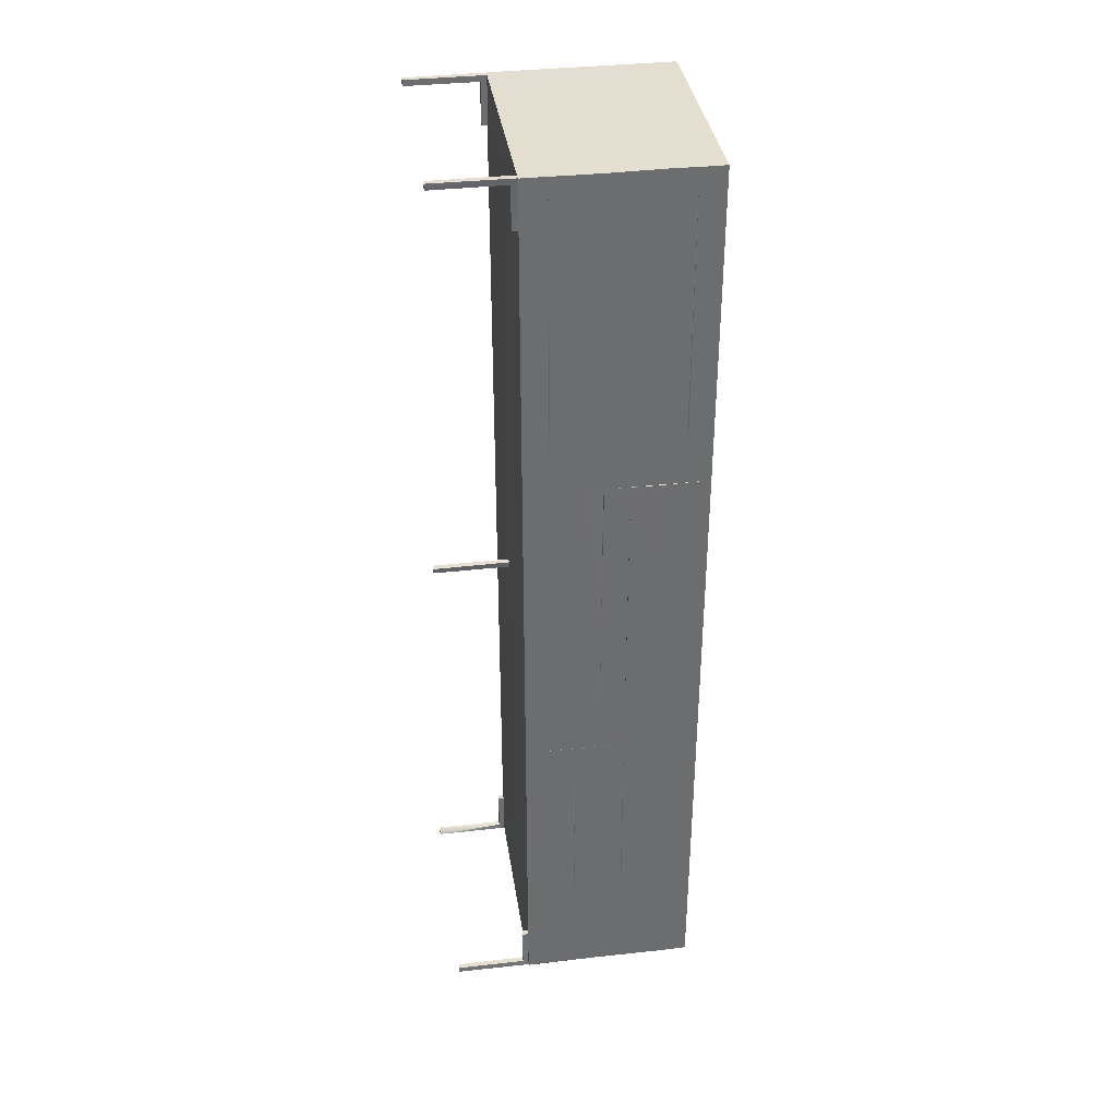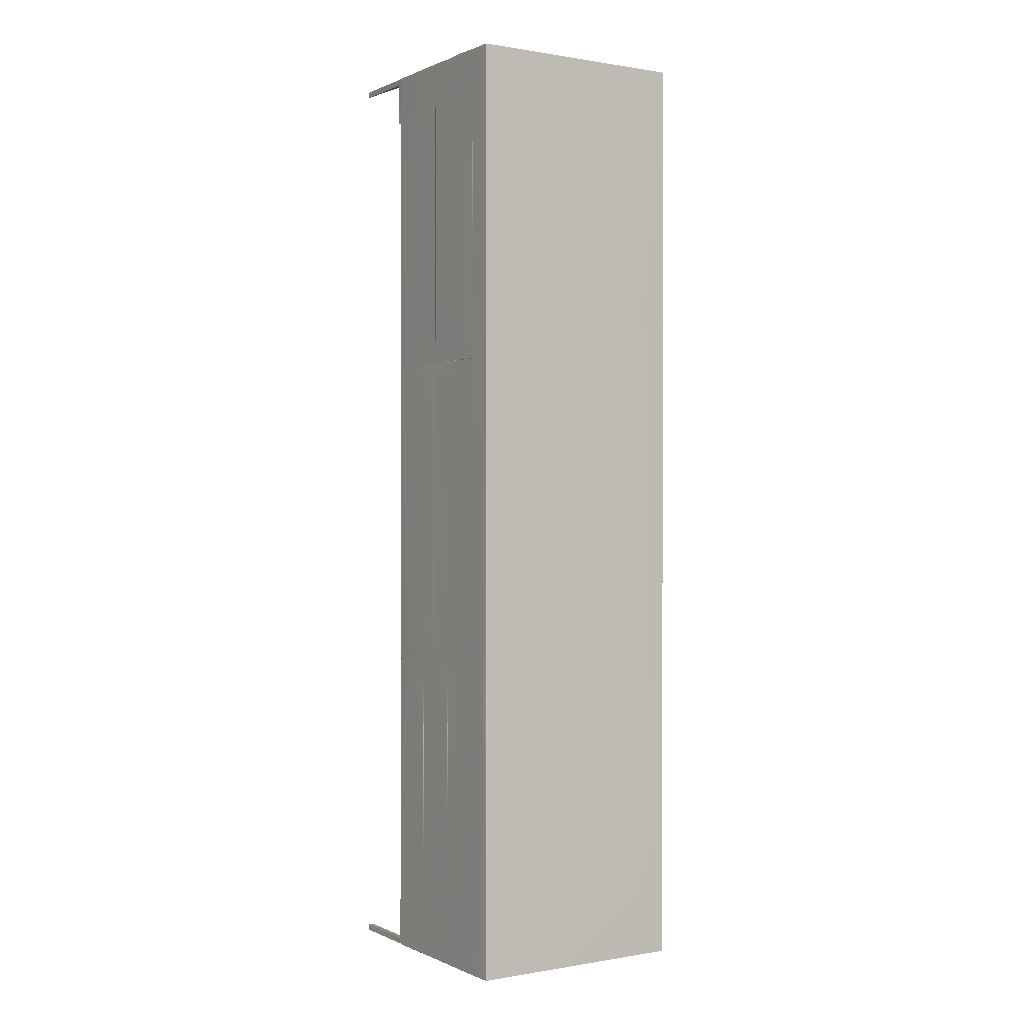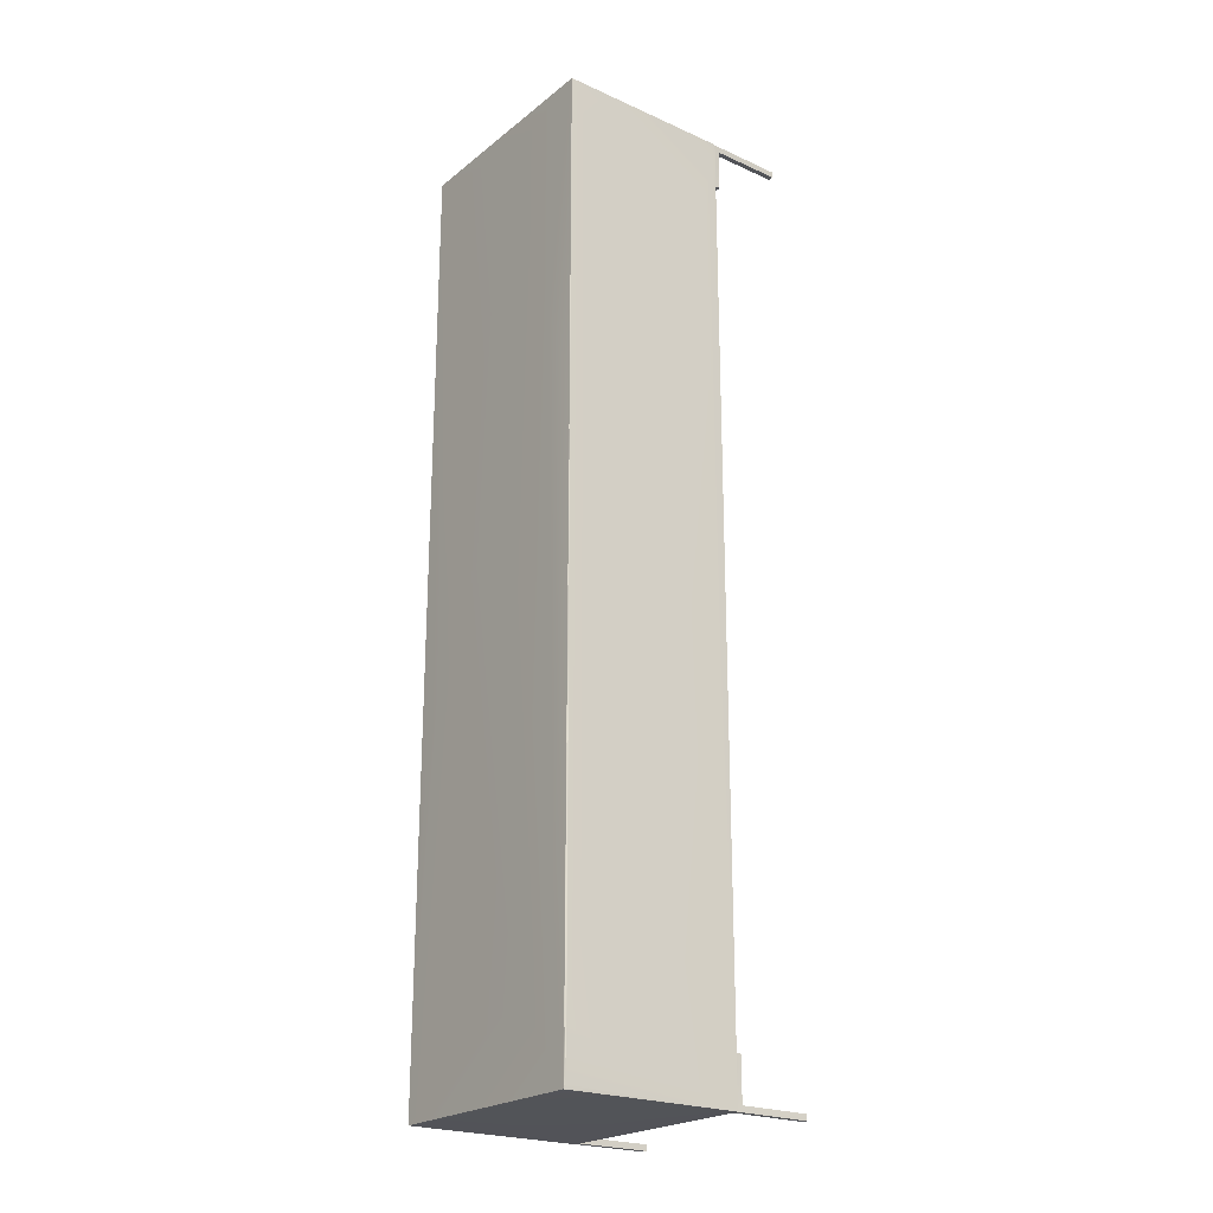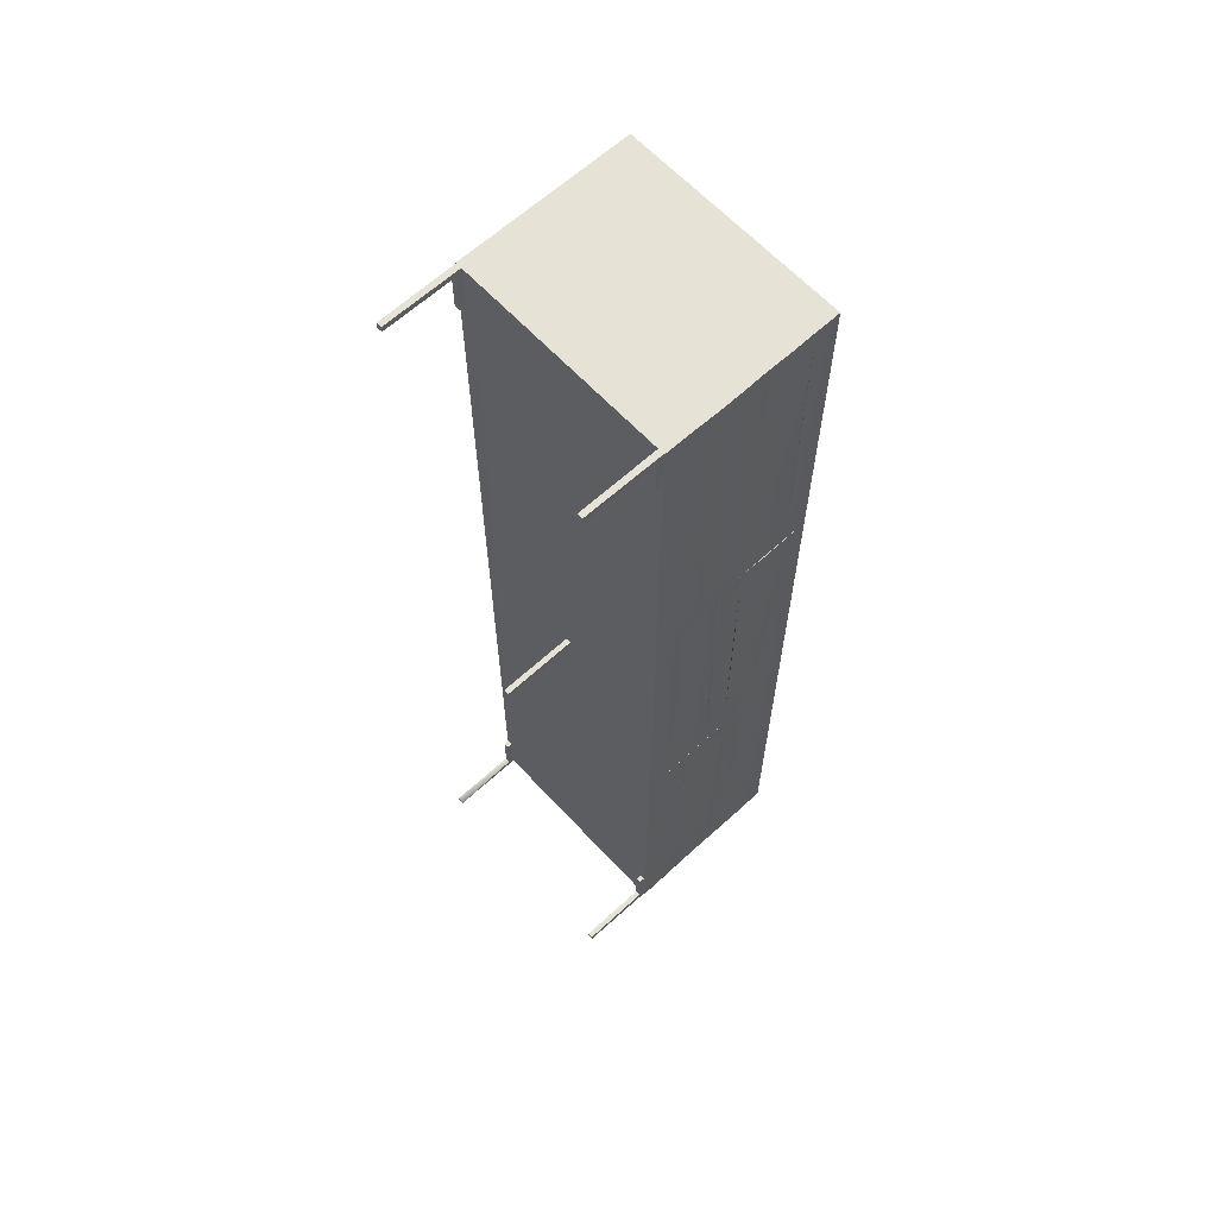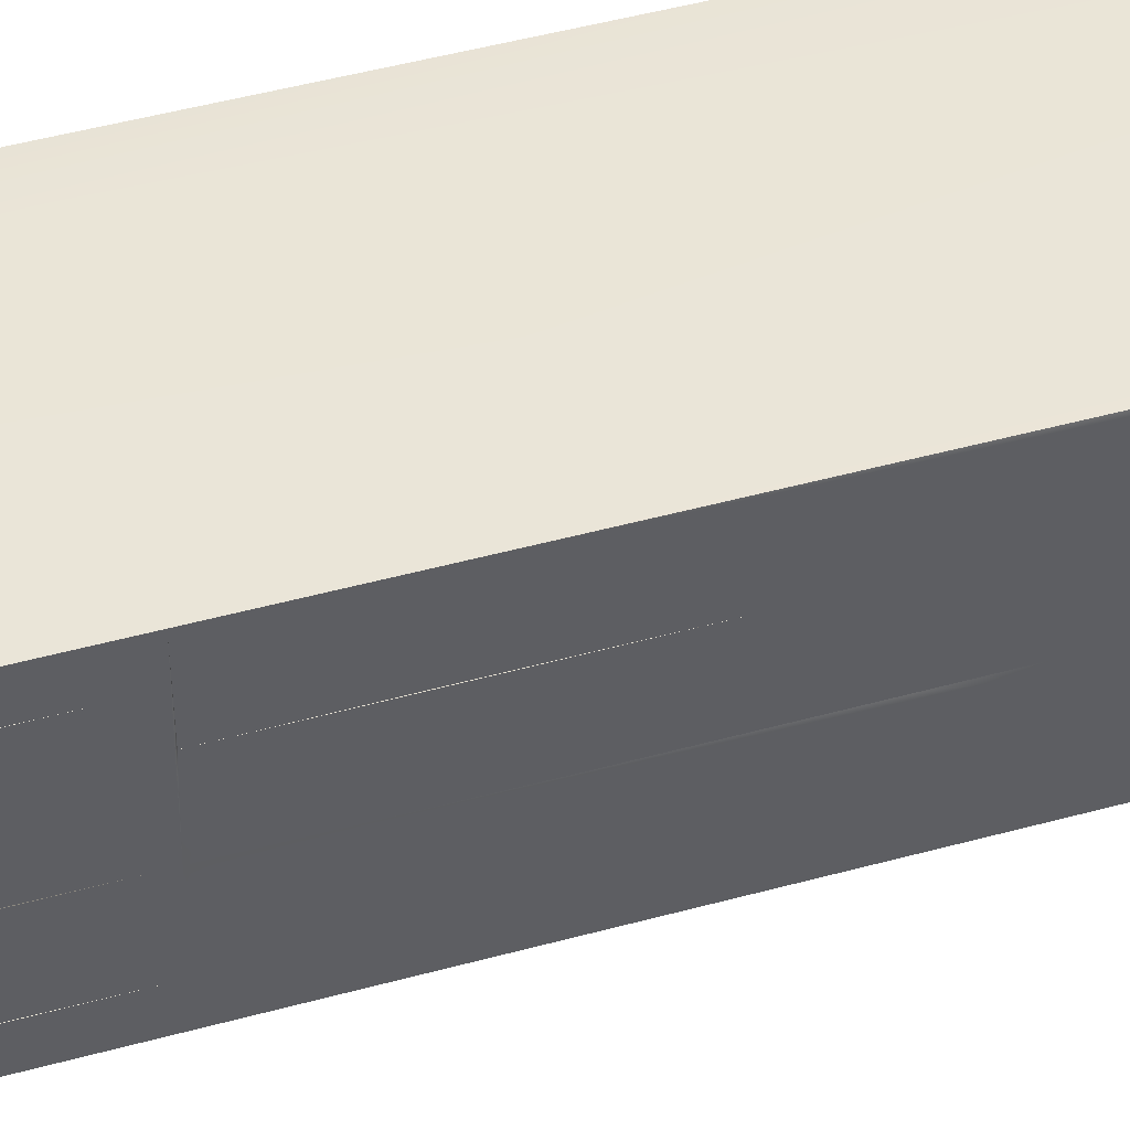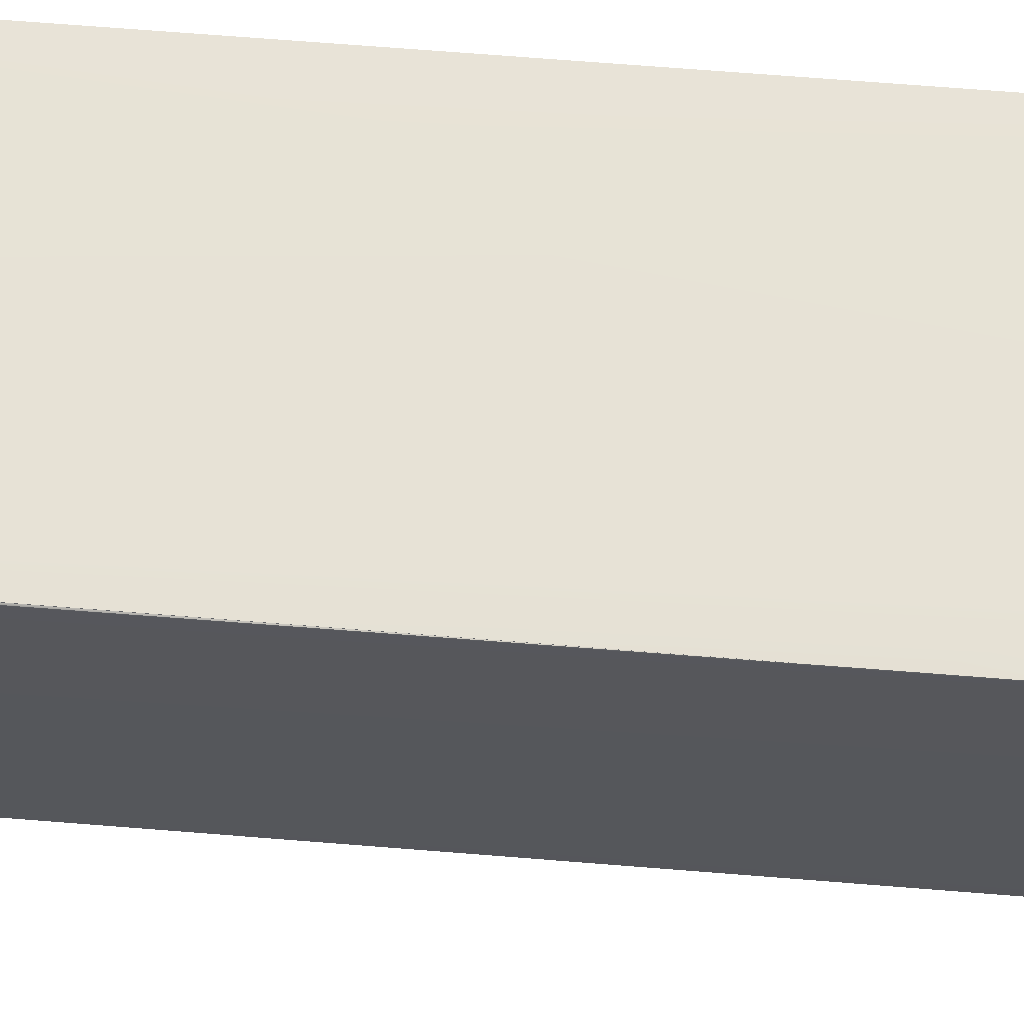
<metadata>
{"format":"obj","ext":"obj","renderer":"f3d","projection":"perspective","resolution":1024,"background":"white","views":[{"elev":36.5,"azim":81.6,"up":"+Z"},{"elev":0.3,"azim":147.4,"up":"+Z"},{"elev":-22.8,"azim":-127.3,"up":"+Z"},{"elev":63.4,"azim":47.2,"up":"+Z"},{"elev":44.4,"azim":71.9,"up":"+Y"},{"elev":62.9,"azim":-85.2,"up":"+Y"}]}
</metadata>
<code>
g
v 0.188 0.144 0.266
v 0.189 0.098 0.267
v 0.189 0.043 0.267
v 0.189 0.001 0.267
v 0.189 0.172 -0.267
v 0.189 0.129 -0.267
v 0.19 0.044 -0.266
v 0.188 -0.029 -0.267
v 0.19 0.004 -0.266
v 0.19 -0.042 -0.266
v -0.178 -0.094 0.717
v -0.178 -0.084 0.718
v 0.178 -0.094 -0.717
v 0.178 -0.084 -0.718
v 0.178 -0.094 0.717
v 0.178 -0.084 0.718
v -0.178 -0.094 -0.717
v -0.178 -0.084 -0.718
v 0.187 -0.084 0.717
v -0.187 -0.084 -0.717
v -0.187 -0.084 0.717
v 0.187 -0.084 -0.717
v 0.19 -0.081 0.267
v 0.19 -0.042 0.278
v 0.19 0.129 0.274
v 0.19 0.044 0.281
v 0.189 0.044 0.478
v 0.189 0.214 0.267
v 0.189 0.086 0.286
v 0.189 0.172 0.303
v 0.19 0.174 0.352
v 0.189 0.214 0.799
v 0.189 0.172 0.799
v 0.189 0.173 0.405
v 0.19 0.129 0.266
v 0.189 0.172 0.114
v 0.19 0.208 -0.267
v 0.189 0.214 -0.408
v 0.189 0.214 -0.799
v 0.187 0.211 -0.799
v 0.19 0.174 -0.689
v 0.19 0.172 -0.799
v 0.189 0.129 -0.788
v 0.189 0.044 -0.799
v 0.19 0.131 -0.761
v 0.189 0.129 -0.544
v 0.19 0.086 -0.288
v 0.189 0.001 -0.28
v 0.19 -0.081 -0.267
v 0.19 -0.084 -0.799
v 0.189 -0.042 -0.799
v 0.189 -0.084 -0.637
v 0.189 -0.084 0.117
v 0.19 0.001 -0.254
v 0.19 -0.042 -0.22
v 0.189 -0.084 0.799
v 0.189 -0.042 0.799
v 0.19 -0.04 0.542
v 0.19 0.001 0.799
v 0.189 -0.042 0.406
v 0.19 0.044 0.799
v 0.189 0.086 0.799
v 0.19 0.044 0.563
v 0.19 0.129 0.8
v 0.19 0.08 0.626
v 0.189 0.086 0.487
v 0.19 0.129 0.457
v 0.189 0.129 0.522
v 0.19 0.17 0.55
v 0.189 0.172 0.66
v 0.19 0.172 0.246
v 0.19 0.129 -0.25
v 0.189 0.129 0.041
v 0.19 0.044 0.249
v 0.19 0.086 0.243
v 0.19 -0.042 0.255
v 0.189 -0.042 0.021
v 0.189 0.001 0.063
v 0.19 0.001 0.246
v 0.19 0.015 0.158
v 0.19 0.036 -0.184
v 0.19 0.044 -0.242
v 0.19 0.086 -0.258
v 0.19 0.13 -0.044
v 0.189 0.129 0.252
v 0.19 0.086 0.023
v 0.189 0.086 0.003
v 0.19 0.043 0.058
v 0.189 0.043 -0.126
v 0.187 -0.094 0.718
v 0.187 -0.094 0.789
v 0.187 -0.214 0.789
v 0.187 -0.214 0.799
v 0.178 -0.214 0.799
v 0.188 -0.084 0.799
v 0.187 -0.085 0.799
v 0.187 -0.084 0.798
v 0.178 -0.084 0.799
v -0.187 -0.094 -0.718
v -0.187 -0.094 -0.789
v -0.187 -0.214 -0.789
v -0.187 -0.214 -0.799
v -0.178 -0.214 -0.799
v -0.188 -0.084 -0.799
v -0.187 -0.085 -0.799
v -0.187 -0.084 -0.798
v -0.178 -0.084 -0.799
v -0.187 -0.094 0.718
v -0.187 -0.094 0.789
v -0.187 -0.214 0.789
v -0.178 -0.214 0.789
v -0.187 -0.214 0.799
v -0.188 -0.084 0.799
v -0.178 -0.214 0.799
v -0.187 -0.085 0.799
v -0.178 -0.084 0.799
v -0.187 -0.084 0.798
v 0.187 -0.094 -0.718
v 0.187 -0.094 -0.789
v 0.187 -0.214 -0.789
v 0.178 -0.214 -0.789
v 0.187 -0.214 -0.799
v 0.188 -0.084 -0.799
v 0.178 -0.214 -0.799
v 0.187 -0.085 -0.799
v 0.178 -0.084 -0.799
v 0.187 -0.084 -0.798
v -0.189 -0.084 0.799
v 0.023 -0.004 0.8
v -0.067 0.198 0.8
v -0.189 0.214 0.799
v 0.175 0.058 0.8
v -0.178 -0.081 -0.8
v -0.189 -0.084 -0.799
v -0.016 0.001 -0.8
v 0.023 0.203 -0.8
v -0.188 0.214 -0.799
v -0.189 0.097 -0.799
v 0.004 -0.214 -0.005
v -0.005 -0.085 -0.005
v 0.004 -0.085 -0.005
v -0.005 -0.214 -0.005
v -0.004 -0.085 0.005
v -0.004 -0.214 0.005
v 0.005 -0.214 0.004
v 0.005 -0.084 0.005
v -0.178 -0.094 0.789
v 0.178 -0.094 0.789
v -0.188 -0.084 -0.439
v 0.131 -0.085 0.284
v -0.032 -0.085 -0.568
v -0.035 -0.085 0.243
v -0.168 -0.085 -0.253
v -0.145 -0.085 0.648
v 0.032 -0.085 0.744
v -0.187 -0.084 0.39
v -0.188 -0.083 0.577
v 0.189 0.001 -0.554
v 0.188 0.001 -0.522
v 0.189 0.001 -0.787
v 0.19 0.086 -0.77
v 0.19 0.087 -0.682
v 0.188 0.086 -0.556
v 0.189 0.086 -0.405
v 0.188 0.044 -0.023
v 0.188 -0.042 0.51
v 0.188 0.172 0.522
v 0.189 -0.042 -0.511
v 0.19 0.001 -0.682
v 0.189 0 -0.406
v 0.178 -0.094 -0.789
v -0.178 -0.094 -0.789
v 0.19 -0.001 -0.338
v 0.189 0.001 -0.797
v 0.19 0.085 -0.346
v -0.032 0.215 0.744
v 0.134 0.215 -0.062
v -0.032 0.215 0.112
v -0.131 0.215 0.404
v -0.09 0.215 -0.658
v -0.163 0.215 -0.558
v -0.189 0.214 0.235
v -0.188 0.213 -0.675
v -0.189 0.213 -0.792
v 0.189 0.087 -0.509
v 0.19 0.088 -0.648
v -0.19 0.211 -0.717
v -0.19 0.135 -0.327
v -0.19 0.131 0.583
v -0.19 -0.068 -0.293
v -0.19 -0.062 0.694
g
f 23 4 24
f 26 4 25
f 25 4 28
f 25 28 30
f 31 30 28
f 31 32 33
f 30 31 34
f 34 31 33
f 28 32 31
f 1 35 28
f 28 37 38
f 39 38 37
f 37 41 39
f 39 41 42
f 42 43 44
f 42 45 43
f 45 42 6
f 43 45 46
f 6 46 45
f 5 6 42
f 42 41 5
f 5 41 37
f 7 47 6
f 10 48 9
f 10 50 51
f 52 50 49
f 52 49 53
f 53 49 23
f 49 50 10
f 49 55 23
f 53 23 56
f 24 56 23
f 56 24 57
f 24 4 58
f 58 4 59
f 58 60 24
f 59 57 58
f 60 58 57
f 63 61 59
f 59 4 63
f 26 63 4
f 65 62 61
f 27 65 61
f 26 29 27
f 27 29 65
f 25 29 26
f 29 66 65
f 62 65 66
f 66 64 62
f 66 29 25
f 64 66 25
f 25 68 64
f 64 67 33
f 67 69 33
f 67 25 30
f 67 30 69
f 70 69 30
f 69 70 33
f 37 28 5
f 5 28 36
f 36 28 71
f 71 28 35
f 36 72 5
f 72 36 73
f 71 73 36
f 35 73 71
f 2 35 1
f 3 35 2
f 75 3 74
f 3 75 35
f 4 76 3
f 23 76 4
f 77 76 23
f 77 23 55
f 77 78 76
f 76 78 79
f 55 78 77
f 78 55 54
f 80 78 54
f 80 79 78
f 54 81 80
f 55 49 54
f 54 49 5
f 81 54 82
f 5 83 54
f 54 83 82
f 83 5 72
f 85 73 35
f 84 35 86
f 35 75 86
f 75 74 87
f 82 83 87
f 82 87 88
f 74 88 87
f 81 82 89
f 81 89 3
f 3 80 81
f 80 3 79
f 3 76 79
f 28 2 1
f 2 4 3
f 49 8 6
f 6 5 49
f 2 28 4
f 6 8 7
f 7 8 9
f 49 10 8
f 9 8 10
f 95 92 91
f 93 92 95
f 95 96 93
f 95 97 98
f 97 95 19
f 19 95 91
f 90 19 91
f 104 101 100
f 102 101 104
f 104 105 102
f 104 106 107
f 106 104 20
f 20 104 100
f 99 20 100
f 109 110 113
f 113 110 112
f 112 115 113
f 116 117 113
f 21 113 117
f 109 113 21
f 109 21 108
f 119 120 123
f 123 120 122
f 122 125 123
f 126 127 123
f 22 123 127
f 119 123 22
f 119 22 118
f 128 56 129
f 130 128 129
f 128 130 131
f 131 130 32
f 130 132 32
f 132 130 129
f 33 32 132
f 132 64 33
f 132 62 64
f 132 61 62
f 132 59 61
f 59 132 57
f 57 132 56
f 132 129 56
f 134 133 50
f 135 50 133
f 51 50 40
f 40 44 51
f 40 42 44
f 42 40 39
f 136 40 50
f 136 39 40
f 137 39 136
f 138 137 136
f 135 136 50
f 136 135 138
f 138 135 133
f 138 133 134
f 139 140 141
f 140 139 142
f 145 144 142
f 142 139 145
f 143 142 144
f 143 140 142
f 140 146 141
f 146 140 143
f 144 146 143
f 146 144 145
f 139 141 145
f 141 146 145
f 21 12 108
f 108 12 11
f 11 109 108
f 109 11 147
f 147 110 109
f 110 147 111
f 111 112 110
f 112 111 114
f 116 147 11
f 116 11 12
f 114 111 147
f 114 147 116
f 114 115 112
f 115 114 116
f 116 113 115
f 21 116 12
f 116 21 117
f 90 16 19
f 15 16 90
f 90 91 15
f 148 15 91
f 91 92 148
f 15 148 98
f 16 15 98
f 148 92 94
f 98 148 94
f 94 92 93
f 93 96 94
f 98 94 96
f 96 95 98
f 97 19 98
f 16 98 19
f 52 53 150
f 52 150 151
f 134 50 52
f 52 151 134
f 152 151 150
f 153 151 152
f 152 154 153
f 154 152 155
f 150 155 152
f 153 154 156
f 149 153 156
f 134 151 153
f 134 153 149
f 149 156 157
f 128 157 156
f 156 154 128
f 155 128 154
f 128 155 56
f 56 150 53
f 150 56 155
f 63 26 27
f 27 61 63
f 158 48 159
f 160 158 159
f 162 161 163
f 162 163 164
f 163 47 164
f 89 82 165
f 89 165 3
f 165 74 3
f 57 24 166
f 67 64 68
f 68 25 67
f 33 167 34
f 167 30 34
f 51 168 10
f 169 160 159
f 169 159 170
f 159 48 170
f 88 74 165
f 165 82 88
f 22 14 118
f 118 14 13
f 13 119 118
f 119 13 171
f 126 171 13
f 126 13 14
f 171 120 119
f 120 171 121
f 124 121 171
f 124 171 126
f 121 122 120
f 122 121 124
f 124 125 122
f 125 124 126
f 126 123 125
f 126 22 127
f 22 126 14
f 99 18 20
f 17 18 99
f 99 100 17
f 172 17 100
f 100 101 172
f 103 101 102
f 17 172 107
f 18 17 107
f 172 101 103
f 107 172 103
f 102 105 103
f 107 103 105
f 105 104 107
f 106 20 107
f 18 107 20
f 10 168 173
f 173 48 10
f 169 173 168
f 51 169 168
f 169 51 160
f 170 173 169
f 48 173 170
f 44 7 9
f 9 48 158
f 9 158 174
f 174 158 160
f 174 44 9
f 51 174 160
f 44 174 51
f 47 7 175
f 44 175 7
f 175 44 162
f 47 175 164
f 164 175 162
f 162 44 161
f 32 176 131
f 32 28 177
f 177 178 176
f 176 32 177
f 179 176 178
f 181 178 180
f 180 178 177
f 181 179 178
f 181 182 179
f 179 131 176
f 131 179 182
f 137 183 182
f 182 181 137
f 181 180 137
f 137 184 183
f 39 137 180
f 39 177 38
f 180 177 39
f 38 177 28
f 47 185 186
f 161 186 185
f 47 186 46
f 46 6 47
f 46 186 161
f 43 46 161
f 161 44 43
f 86 83 72
f 72 84 86
f 184 137 138
f 187 183 184
f 138 134 184
f 134 187 184
f 131 187 188
f 183 187 182
f 182 187 131
f 131 188 189
f 188 187 134
f 134 190 188
f 134 149 128
f 134 128 190
f 157 128 149
f 190 189 188
f 189 190 191
f 191 190 128
f 189 191 131
f 128 131 191
f 30 167 70
f 33 70 167
f 47 163 185
f 185 163 161
f 57 166 60
f 166 24 60
f 84 72 73
f 73 85 84
f 84 85 35
f 86 75 87
f 87 83 86

</code>
